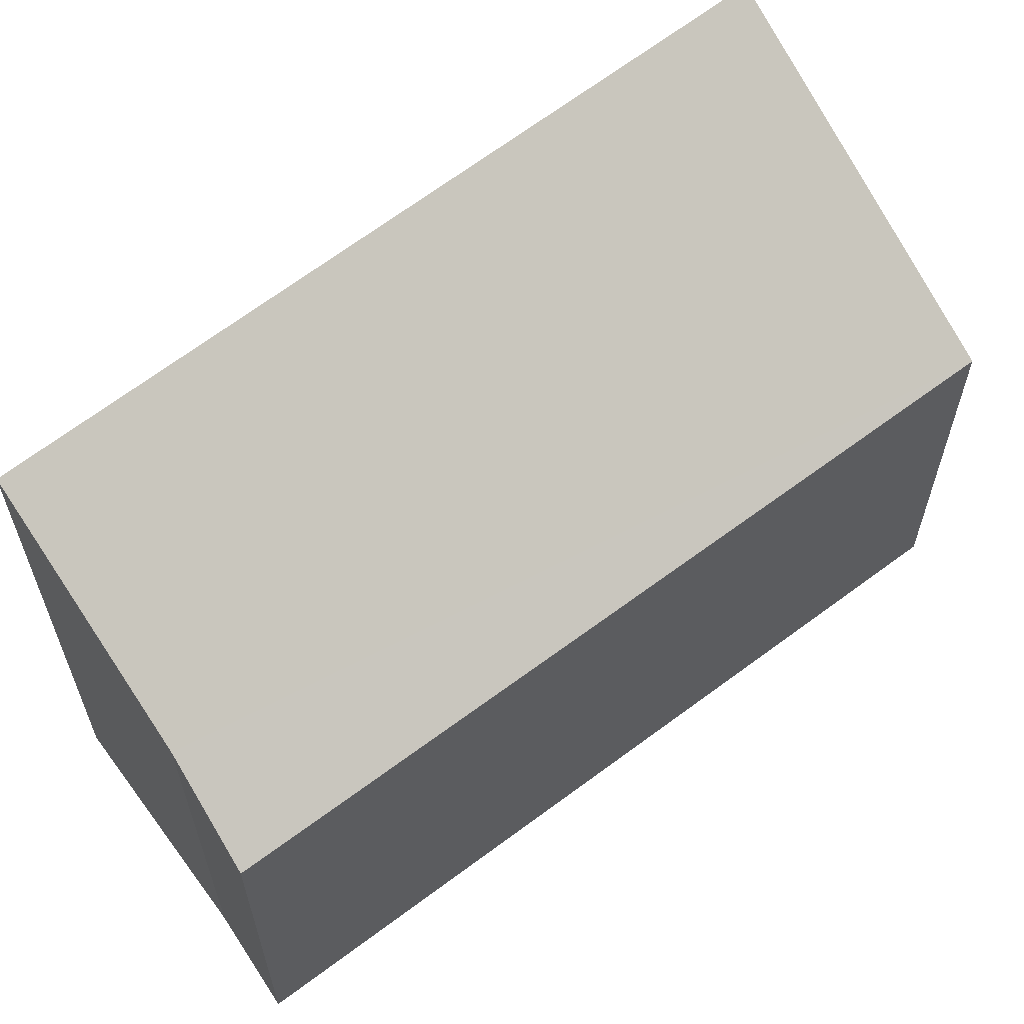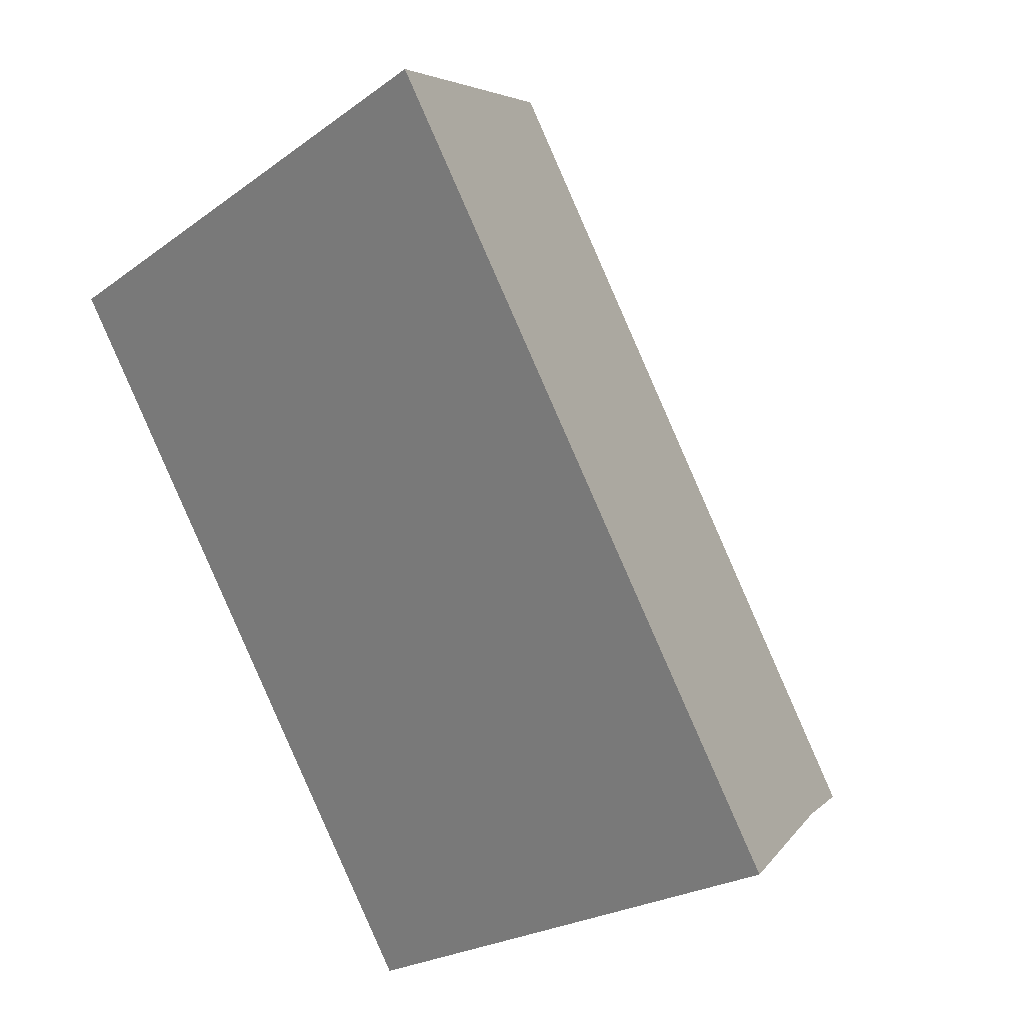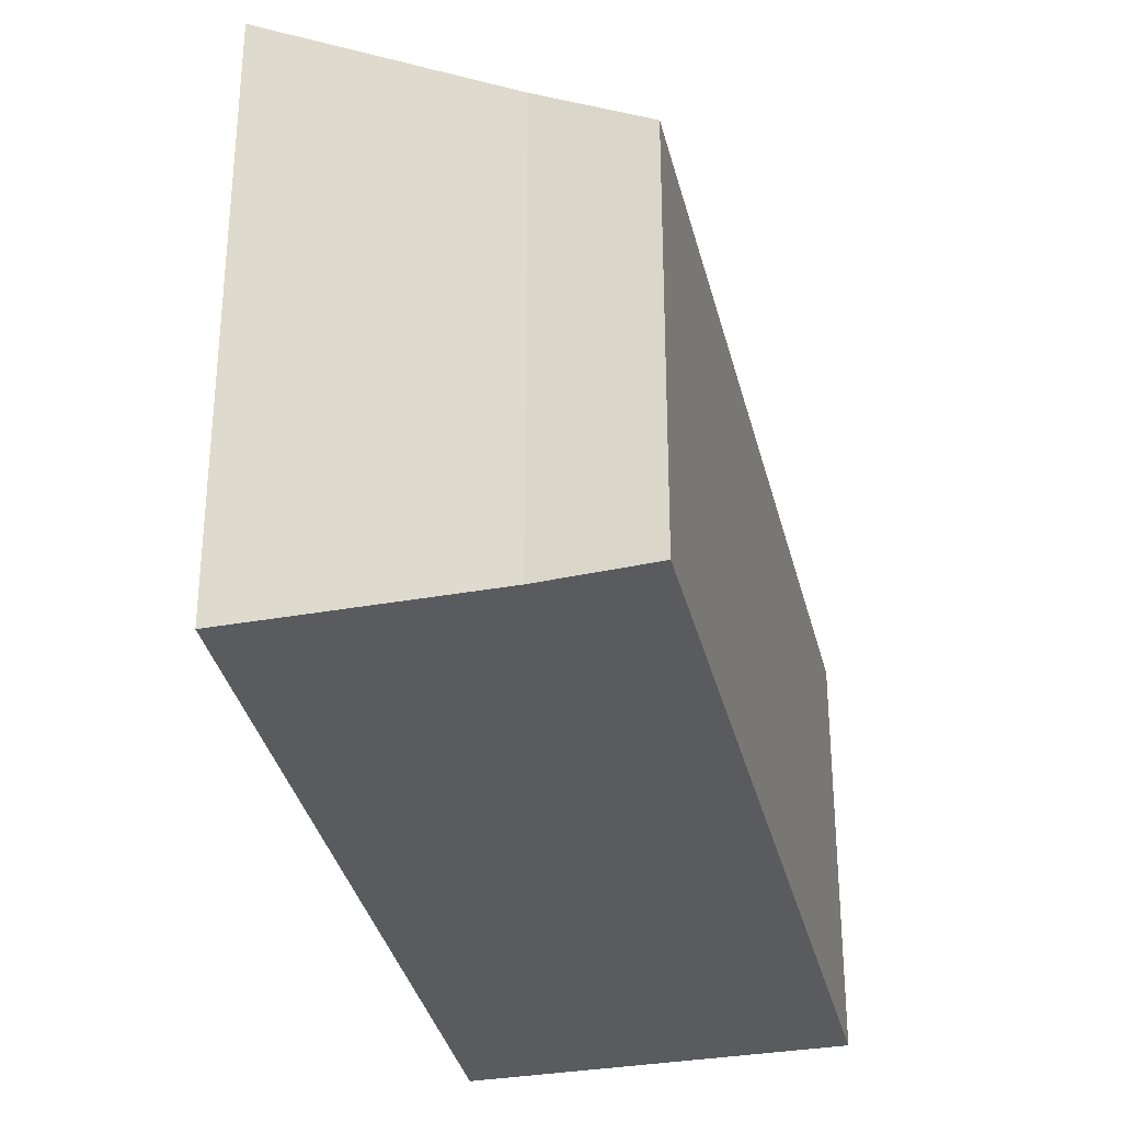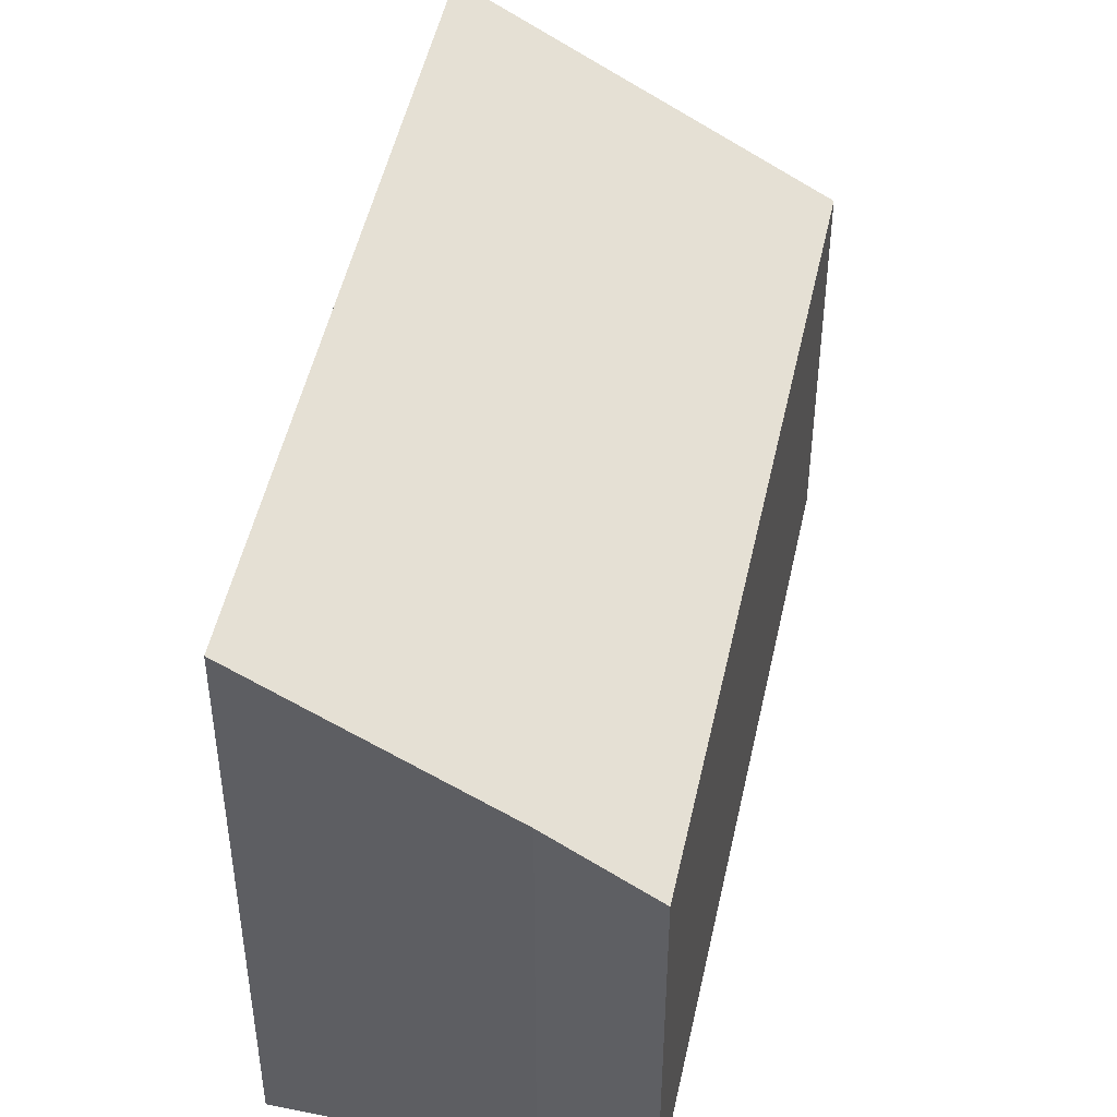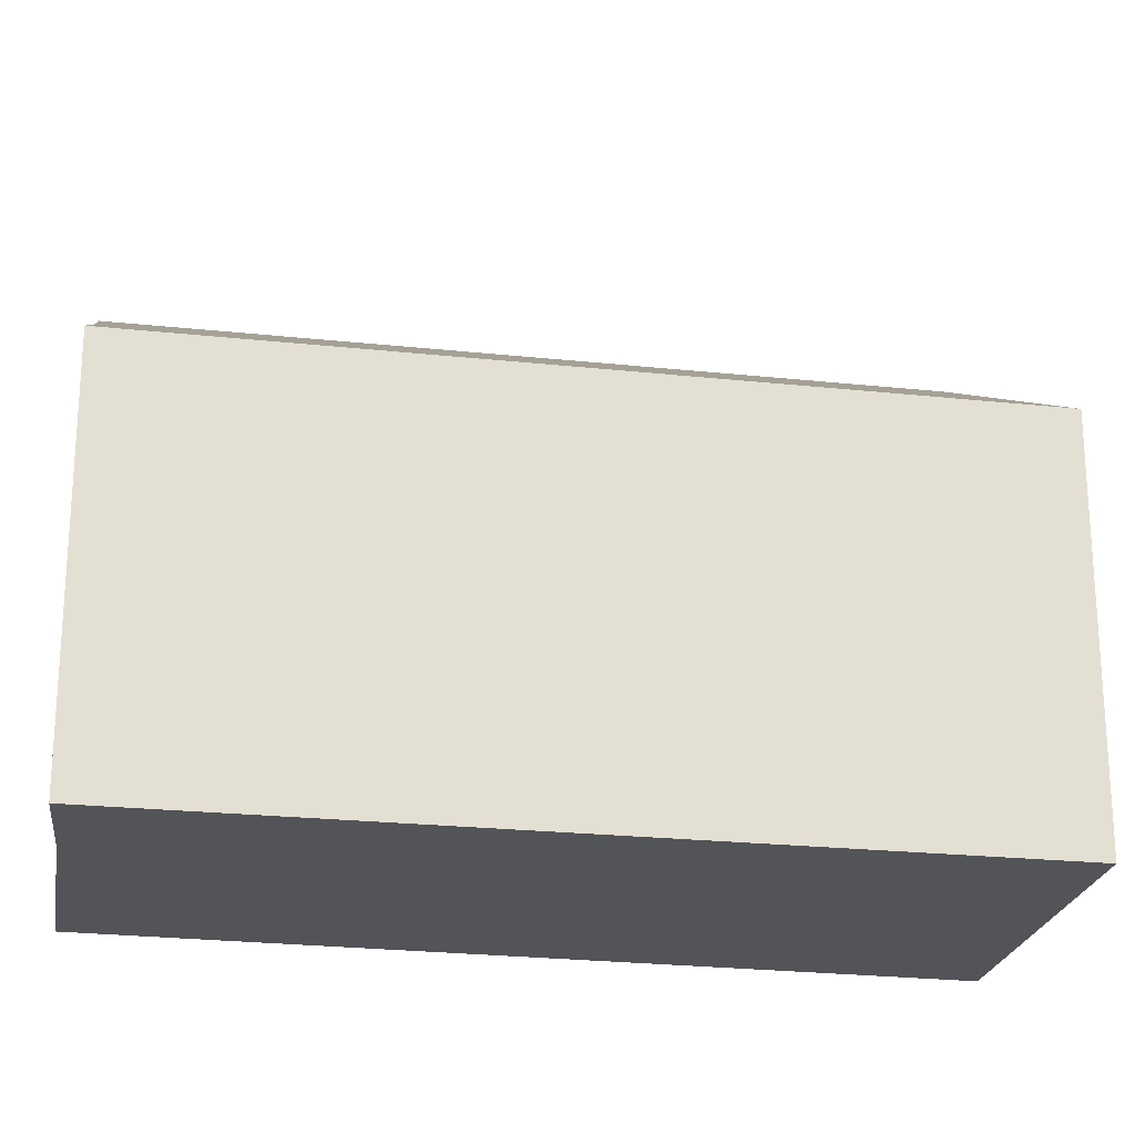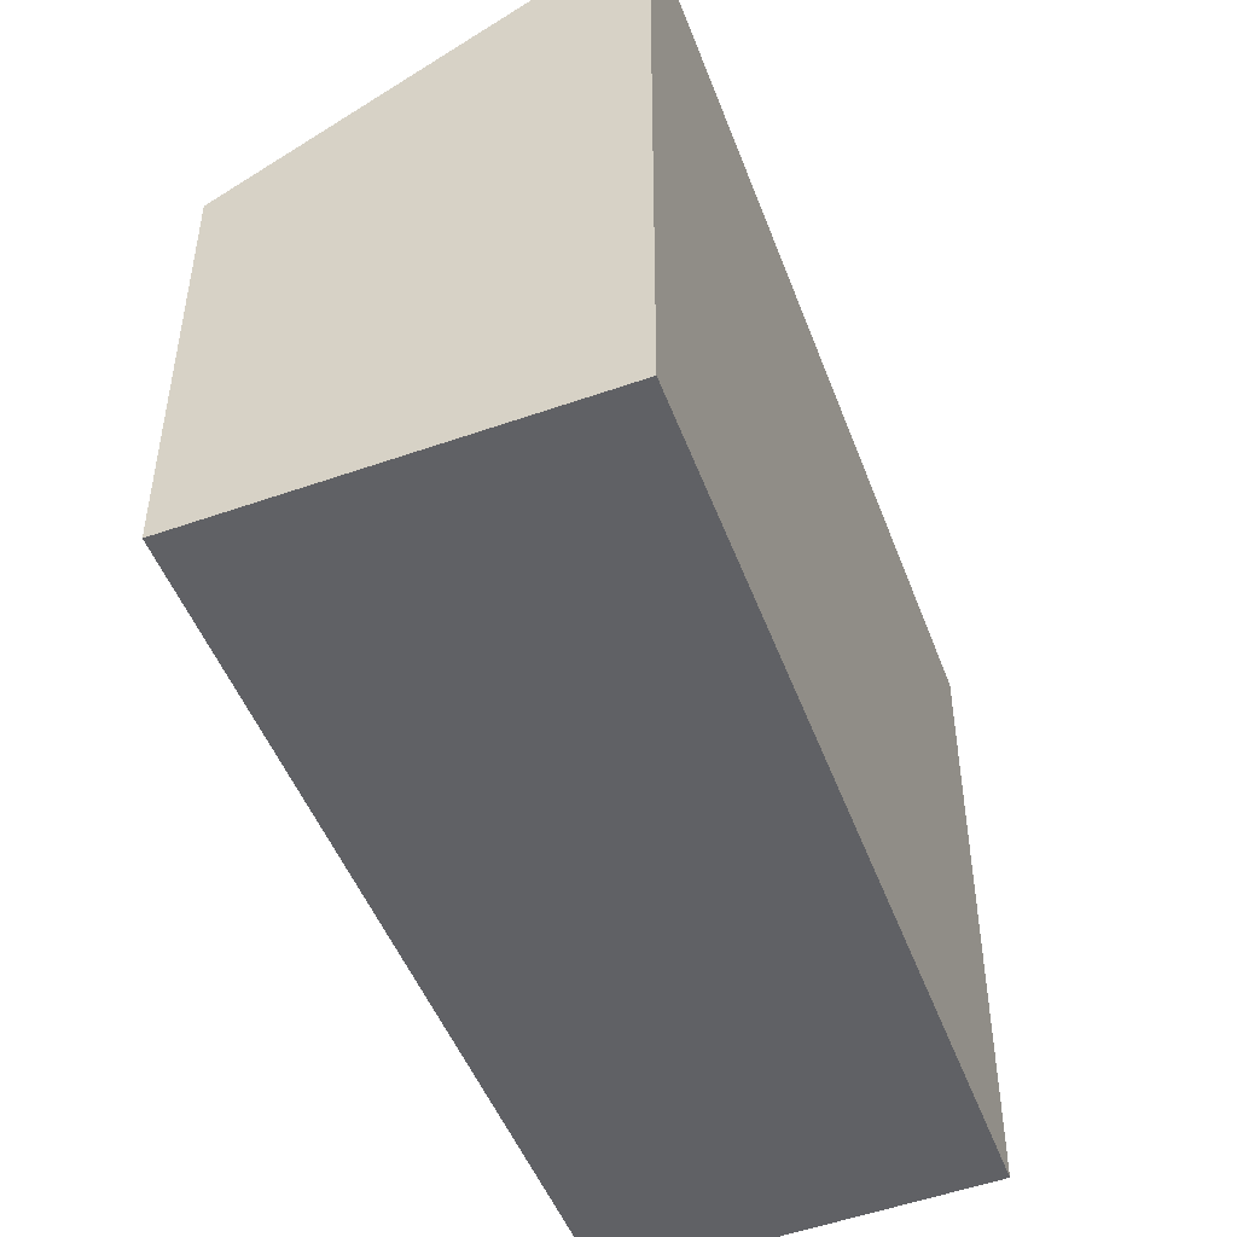
<metadata>
{"format":"obj","ext":"obj","renderer":"f3d","projection":"perspective","resolution":1024,"background":"white","views":[{"elev":63.5,"azim":-96.6,"up":"+Y"},{"elev":-22.3,"azim":141.3,"up":"+Z"},{"elev":-33.4,"azim":-136.3,"up":"+Y"},{"elev":46.8,"azim":-137.3,"up":"+Y"},{"elev":-23.2,"azim":-69.8,"up":"+Y"},{"elev":-50.0,"azim":51.7,"up":"+Y"}]}
</metadata>
<code>
v  2.754 2.605 4.665
v  0.614 2.974 -0.306
v  0 2.605 1.595e-16
v  1.975 3.82 -1.082
v  4.774 3.869 3.479
v  1.975 6.625e-17 -1.082
v  0.614 1.874e-17 -0.306
v  0 0 0
v  2.754 -2.856e-16 4.665
v  4.774 -2.13e-16 3.479
g defaultobject
f 1 2 3
f 2 1 4
f 4 1 5
f 6 2 4
f 2 6 7
f 7 3 2
f 3 7 8
f 8 1 3
f 1 8 9
f 1 10 5
f 10 1 9
f 10 4 5
f 4 10 6
f 7 9 8
f 9 7 6
f 9 6 10

</code>
